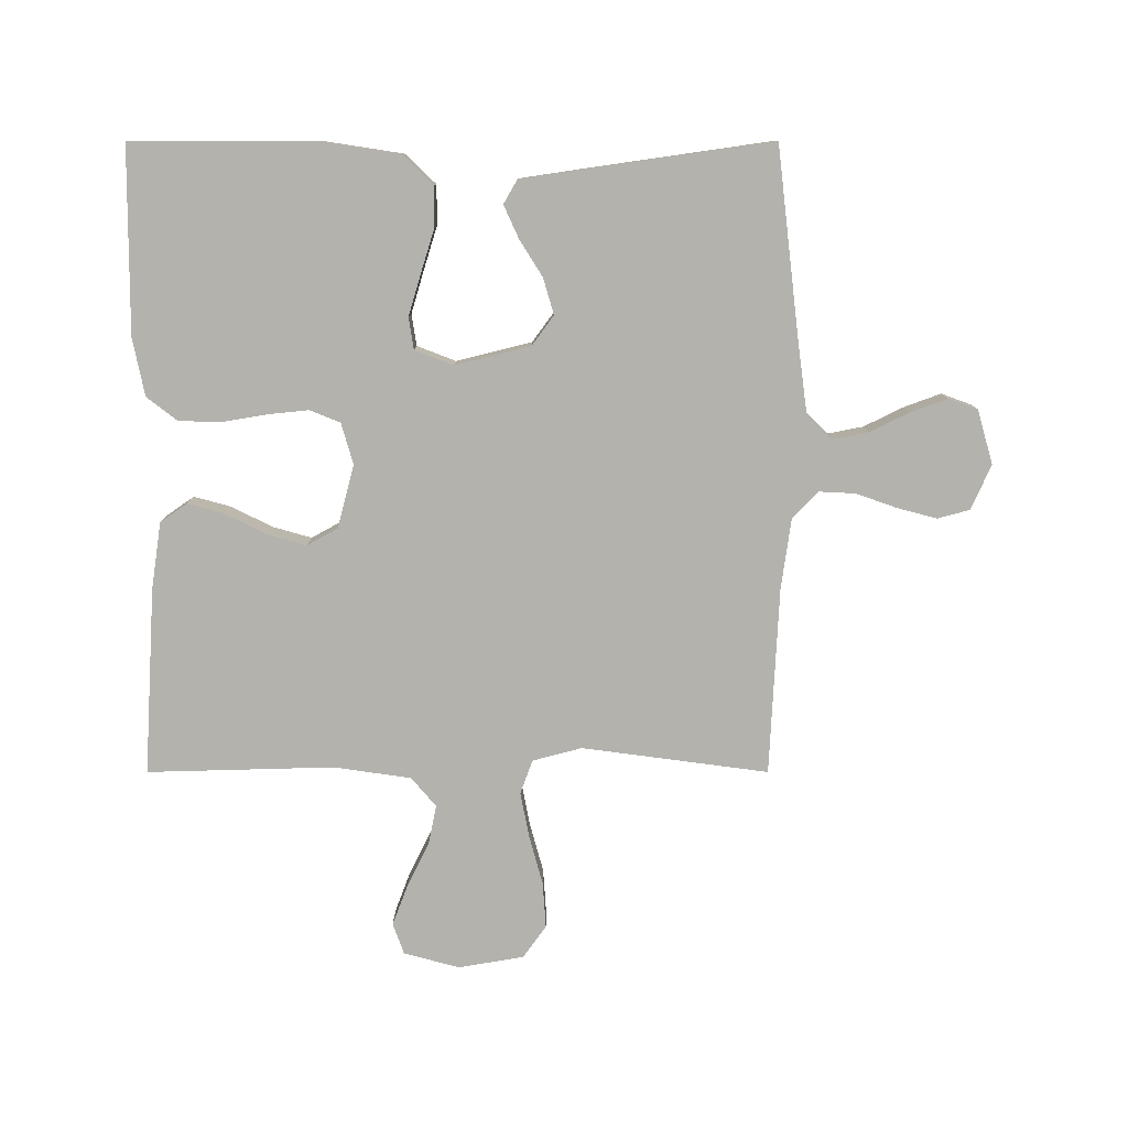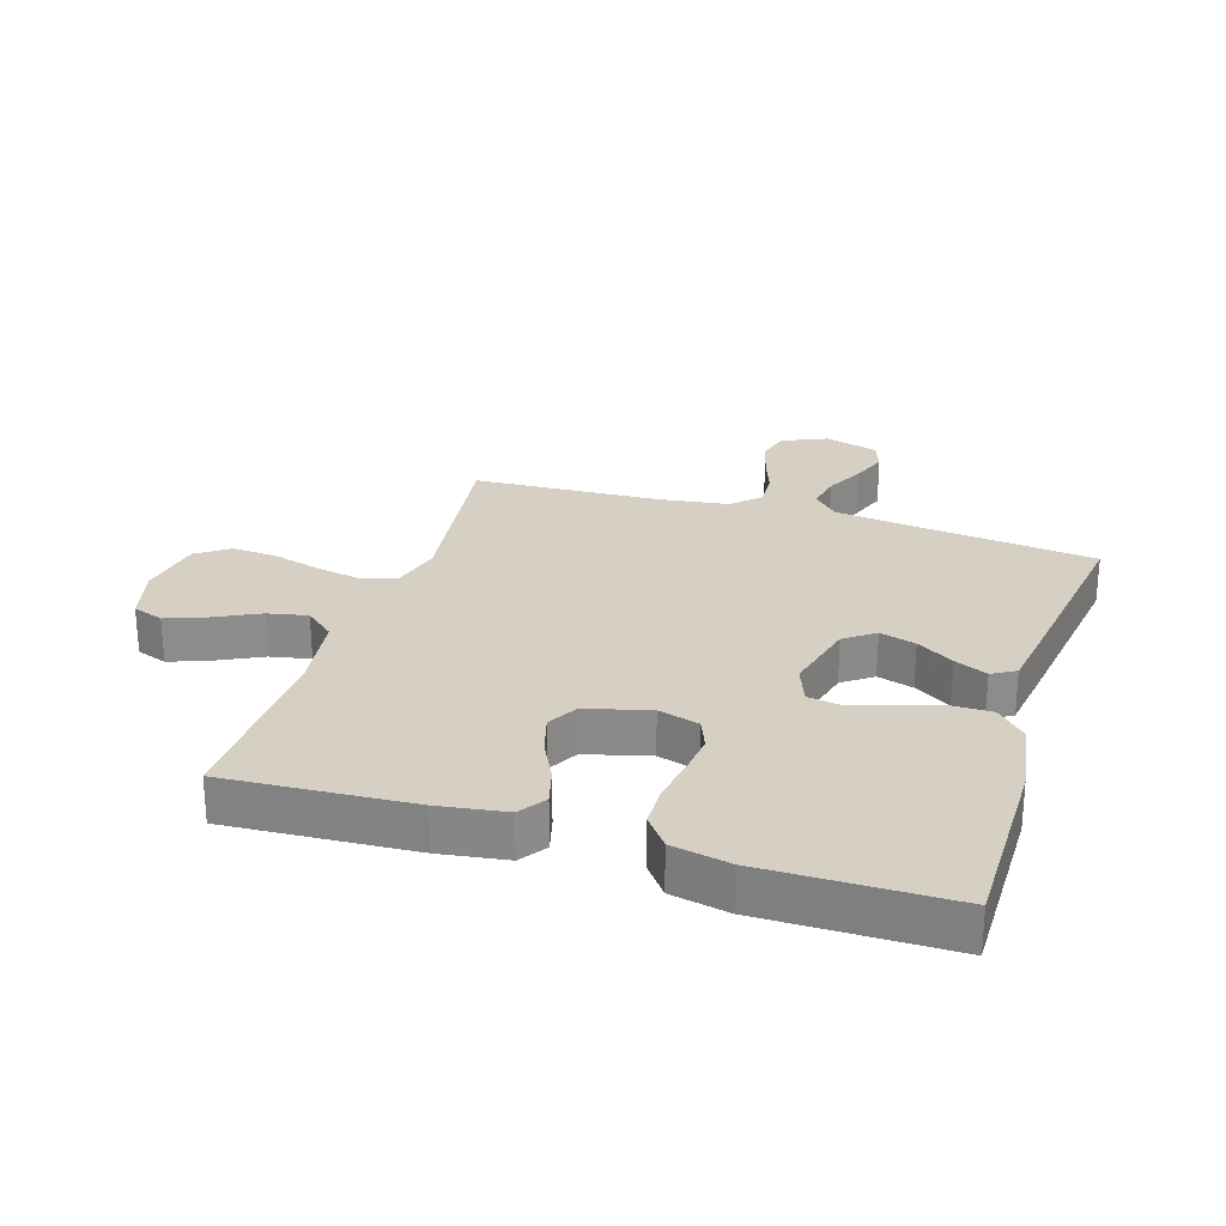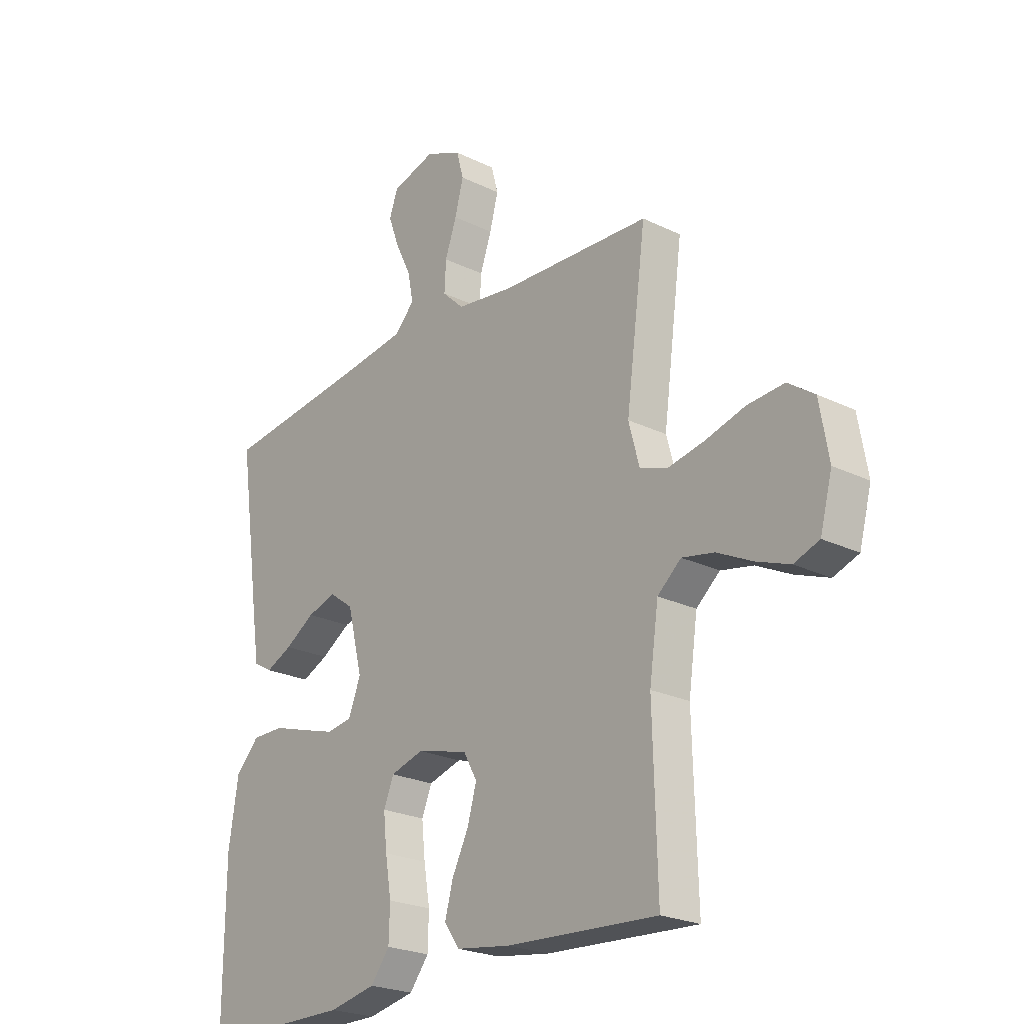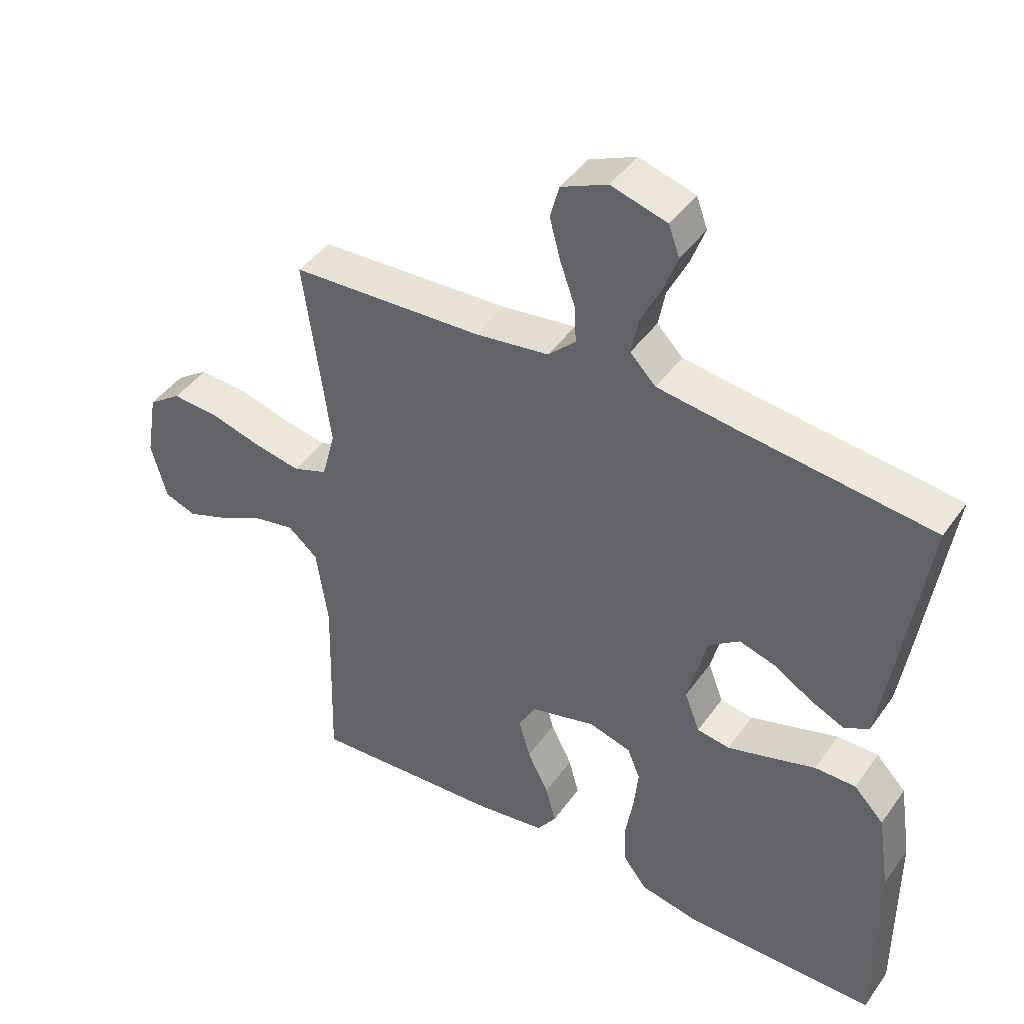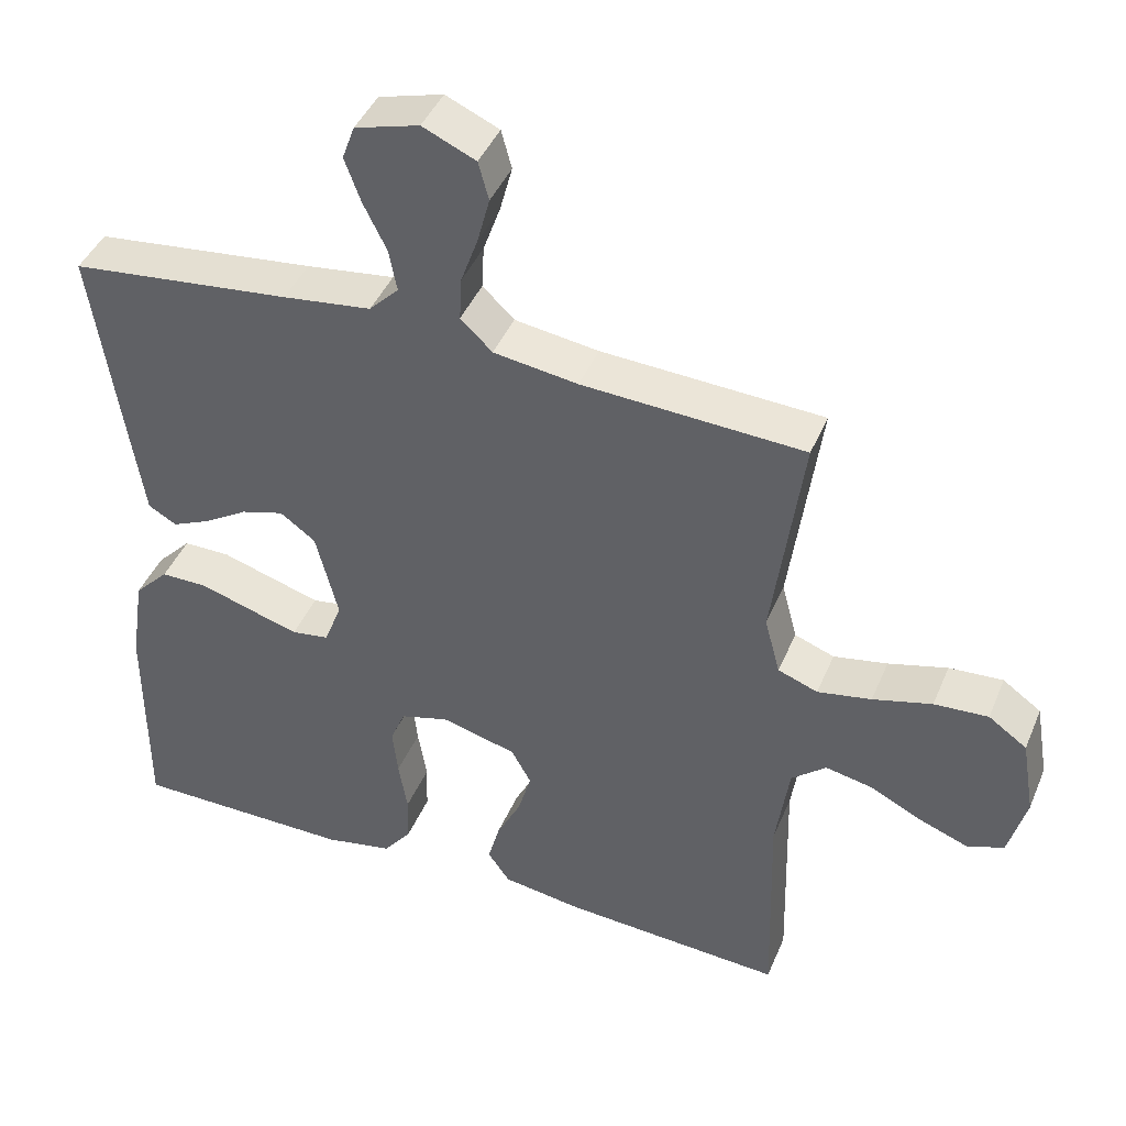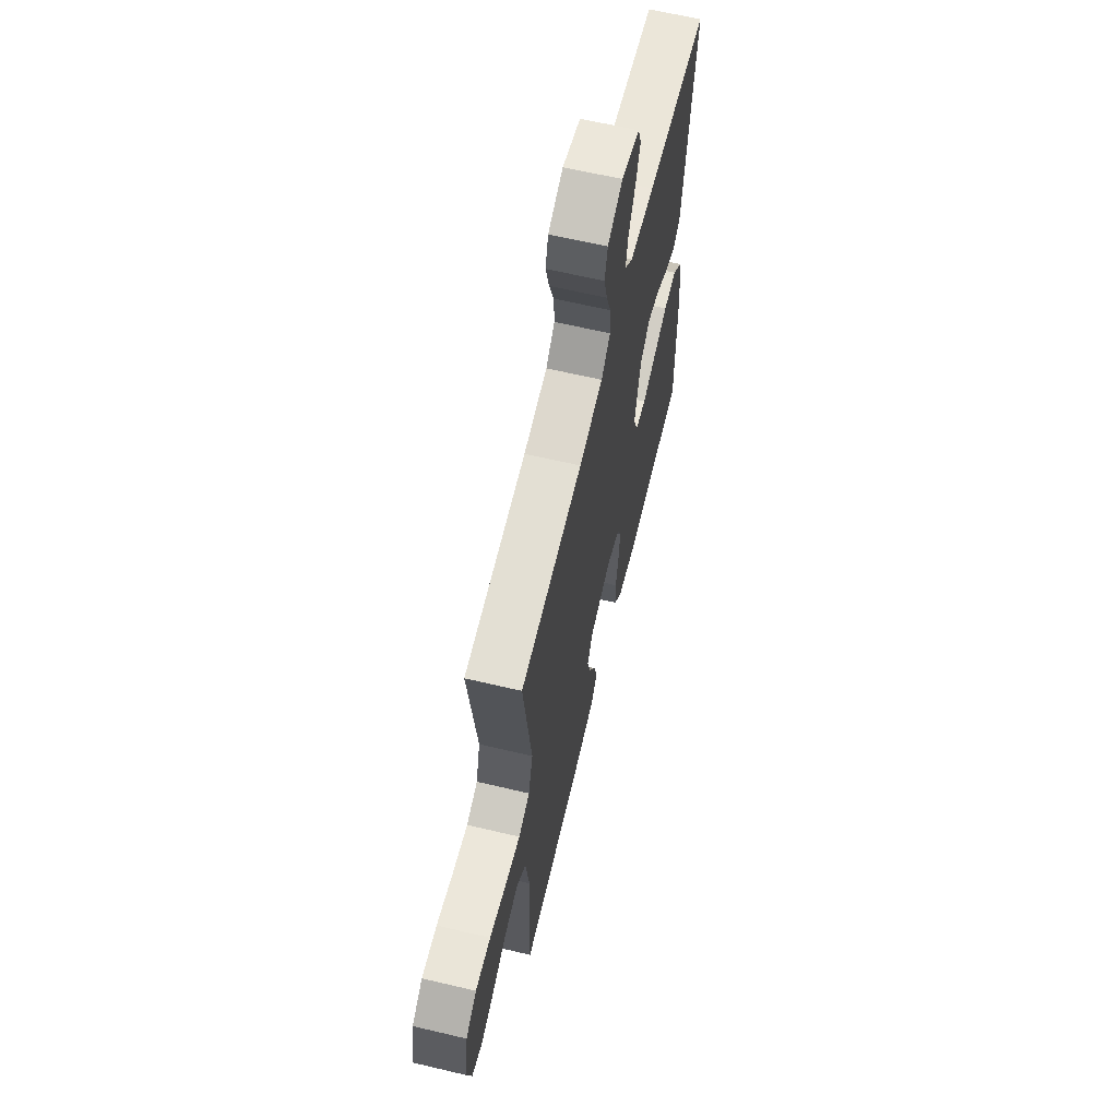
<metadata>
{"format":"obj","ext":"obj","renderer":"f3d","projection":"perspective","resolution":1024,"background":"white","views":[{"elev":-79.4,"azim":-90.0,"up":"+Y"},{"elev":26.2,"azim":-162.5,"up":"+Y"},{"elev":-23.5,"azim":50.7,"up":"+Z"},{"elev":43.5,"azim":-147.3,"up":"+Z"},{"elev":43.1,"azim":21.8,"up":"+Z"},{"elev":63.9,"azim":103.4,"up":"+Z"}]}
</metadata>
<code>
v -0.5 0.07 0.5
v -0.2 0.07 0.535
v -0.08 0.07 0.551
v -0.04 0.07 0.592
v -0.051 0.07 0.649
v -0.082 0.07 0.712
v -0.104 0.07 0.772
v -0.087 0.07 0.819
v 0 0.07 0.844
v 0.072 0.07 0.812
v 0.086 0.07 0.76
v 0.069 0.07 0.696
v 0.046 0.07 0.631
v 0.043 0.07 0.572
v 0.086 0.07 0.531
v 0.2 0.07 0.515
v 0.5 0.07 0.5
v 0.46 0.07 0.2
v 0.481 0.07 0.121
v 0.535 0.07 0.101
v 0.608 0.07 0.115
v 0.688 0.07 0.137
v 0.761 0.07 0.142
v 0.813 0.07 0.105
v 0.831 0.07 0
v 0.807 0.07 -0.09
v 0.757 0.07 -0.108
v 0.691 0.07 -0.083
v 0.621 0.07 -0.048
v 0.557 0.07 -0.035
v 0.51 0.07 -0.075
v 0.492 0.07 -0.2
v 0.5 0.07 -0.5
v 0.2 0.07 -0.482
v 0.092 0.07 -0.466
v 0.062 0.07 -0.423
v 0.078 0.07 -0.364
v 0.111 0.07 -0.298
v 0.129 0.07 -0.235
v 0.102 0.07 -0.186
v 0 0.07 -0.159
v -0.066 0.07 -0.178
v -0.086 0.07 -0.227
v -0.079 0.07 -0.294
v -0.067 0.07 -0.366
v -0.069 0.07 -0.433
v -0.107 0.07 -0.482
v -0.2 0.07 -0.501
v -0.5 0.07 -0.5
v -0.499 0.07 -0.2
v -0.48 0.07 -0.077
v -0.433 0.07 -0.028
v -0.369 0.07 -0.028
v -0.298 0.07 -0.05
v -0.231 0.07 -0.07
v -0.18 0.07 -0.062
v -0.156 0.07 0
v -0.186 0.07 0.121
v -0.234 0.07 0.156
v -0.292 0.07 0.139
v -0.351 0.07 0.102
v -0.404 0.07 0.078
v -0.442 0.07 0.1
v -0.457 0.07 0.2
v -0.5 0 0.5
v -0.2 0 0.535
v -0.08 0 0.551
v -0.04 0 0.592
v -0.051 0 0.649
v -0.082 0 0.712
v -0.104 0 0.772
v -0.087 0 0.819
v 0 0 0.844
v 0.072 0 0.812
v 0.086 0 0.76
v 0.069 0 0.696
v 0.046 0 0.631
v 0.043 0 0.572
v 0.086 0 0.531
v 0.2 0 0.515
v 0.5 0 0.5
v 0.46 0 0.2
v 0.481 0 0.121
v 0.535 0 0.101
v 0.608 0 0.115
v 0.688 0 0.137
v 0.761 0 0.142
v 0.813 0 0.105
v 0.831 0 0
v 0.807 0 -0.09
v 0.757 0 -0.108
v 0.691 0 -0.083
v 0.621 0 -0.048
v 0.557 0 -0.035
v 0.51 0 -0.075
v 0.492 0 -0.2
v 0.5 0 -0.5
v 0.2 0 -0.482
v 0.092 0 -0.466
v 0.062 0 -0.423
v 0.078 0 -0.364
v 0.111 0 -0.298
v 0.129 0 -0.235
v 0.102 0 -0.186
v 0 0 -0.159
v -0.066 0 -0.178
v -0.086 0 -0.227
v -0.079 0 -0.294
v -0.067 0 -0.366
v -0.069 0 -0.433
v -0.107 0 -0.482
v -0.2 0 -0.501
v -0.5 0 -0.5
v -0.499 0 -0.2
v -0.48 0 -0.077
v -0.433 0 -0.028
v -0.369 0 -0.028
v -0.298 0 -0.05
v -0.231 0 -0.07
v -0.18 0 -0.062
v -0.156 0 0
v -0.186 0 0.121
v -0.234 0 0.156
v -0.292 0 0.139
v -0.351 0 0.102
v -0.404 0 0.078
v -0.442 0 0.1
v -0.457 0 0.2
f 63 64 1 2
f 60 61 62 63
f 59 60 63 2
f 58 59 2 3
f 57 58 3 4
f 51 52 53 54
f 51 54 55
f 50 51 55
f 49 50 55 56
f 47 48 49 56
f 44 45 46 47
f 43 44 47 56
f 35 36 37 38
f 35 38 39
f 32 33 34 35
f 31 32 35 39
f 30 31 39 40
f 26 27 28 29
f 24 25 26 29
f 24 29 30
f 21 22 23 24
f 20 21 24 30
f 19 20 30 40
f 16 17 18
f 15 16 18 19
f 14 15 19 40
f 10 11 12 13
f 8 9 10 13
f 8 13 14
f 5 6 7 8
f 5 8 14
f 4 5 14
f 57 4 14 40
f 42 43 56 57
f 41 42 57
f 40 41 57
f 66 65 128 127
f 127 126 125 124
f 66 127 124 123
f 67 66 123 122
f 68 67 122 121
f 118 117 116 115
f 119 118 115
f 119 115 114
f 120 119 114 113
f 120 113 112 111
f 111 110 109 108
f 120 111 108 107
f 102 101 100 99
f 103 102 99
f 99 98 97 96
f 103 99 96 95
f 104 103 95 94
f 93 92 91 90
f 93 90 89 88
f 94 93 88
f 88 87 86 85
f 94 88 85 84
f 104 94 84 83
f 82 81 80
f 83 82 80 79
f 104 83 79 78
f 77 76 75 74
f 77 74 73 72
f 78 77 72
f 72 71 70 69
f 78 72 69
f 78 69 68
f 104 78 68 121
f 121 120 107 106
f 121 106 105
f 121 105 104
f 1 65 66 2
f 2 66 67 3
f 3 67 68 4
f 4 68 69 5
f 5 69 70 6
f 6 70 71 7
f 7 71 72 8
f 8 72 73 9
f 9 73 74 10
f 10 74 75 11
f 11 75 76 12
f 12 76 77 13
f 13 77 78 14
f 14 78 79 15
f 15 79 80 16
f 16 80 81 17
f 17 81 82 18
f 18 82 83 19
f 19 83 84 20
f 20 84 85 21
f 21 85 86 22
f 22 86 87 23
f 23 87 88 24
f 24 88 89 25
f 25 89 90 26
f 26 90 91 27
f 27 91 92 28
f 28 92 93 29
f 29 93 94 30
f 30 94 95 31
f 31 95 96 32
f 32 96 97 33
f 33 97 98 34
f 34 98 99 35
f 35 99 100 36
f 36 100 101 37
f 37 101 102 38
f 38 102 103 39
f 39 103 104 40
f 40 104 105 41
f 41 105 106 42
f 42 106 107 43
f 43 107 108 44
f 44 108 109 45
f 45 109 110 46
f 46 110 111 47
f 47 111 112 48
f 48 112 113 49
f 49 113 114 50
f 50 114 115 51
f 51 115 116 52
f 52 116 117 53
f 53 117 118 54
f 54 118 119 55
f 55 119 120 56
f 56 120 121 57
f 57 121 122 58
f 58 122 123 59
f 59 123 124 60
f 60 124 125 61
f 61 125 126 62
f 62 126 127 63
f 63 127 128 64
f 64 128 65 1

</code>
